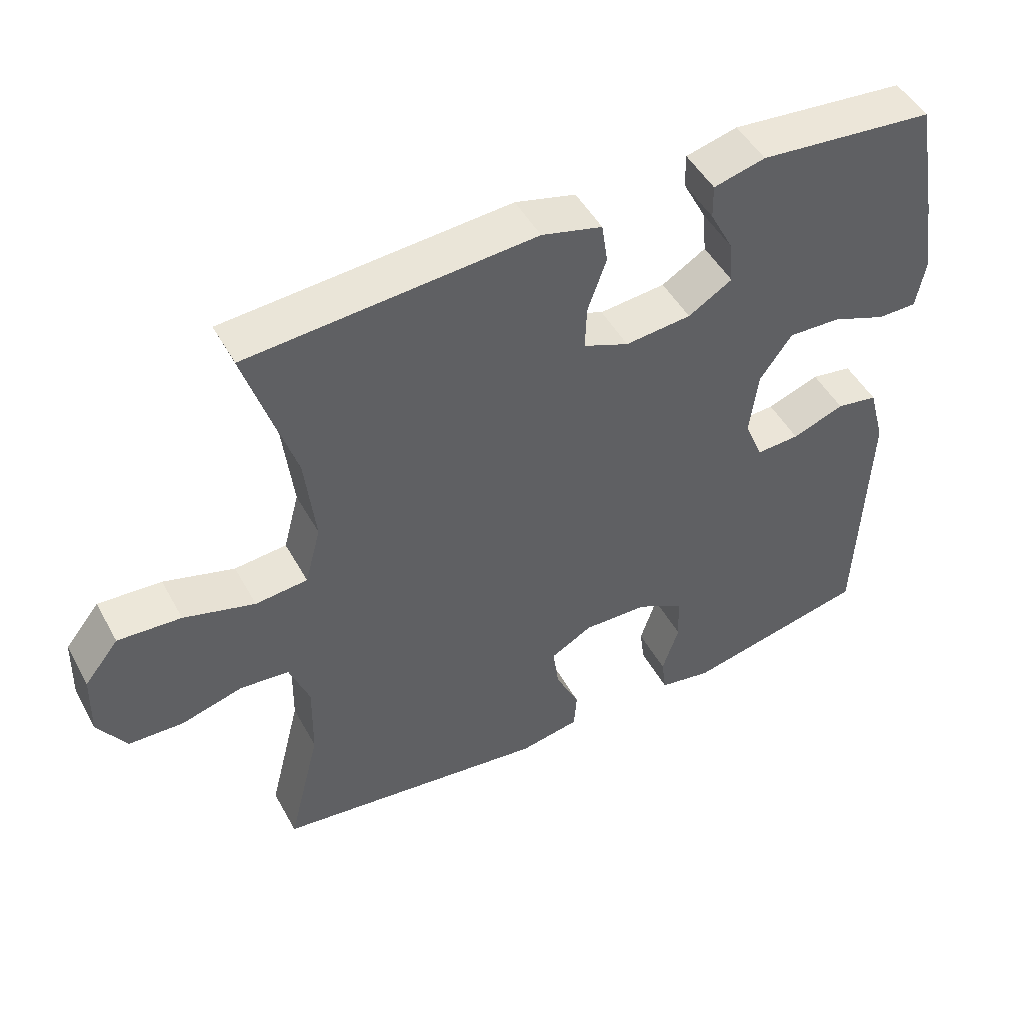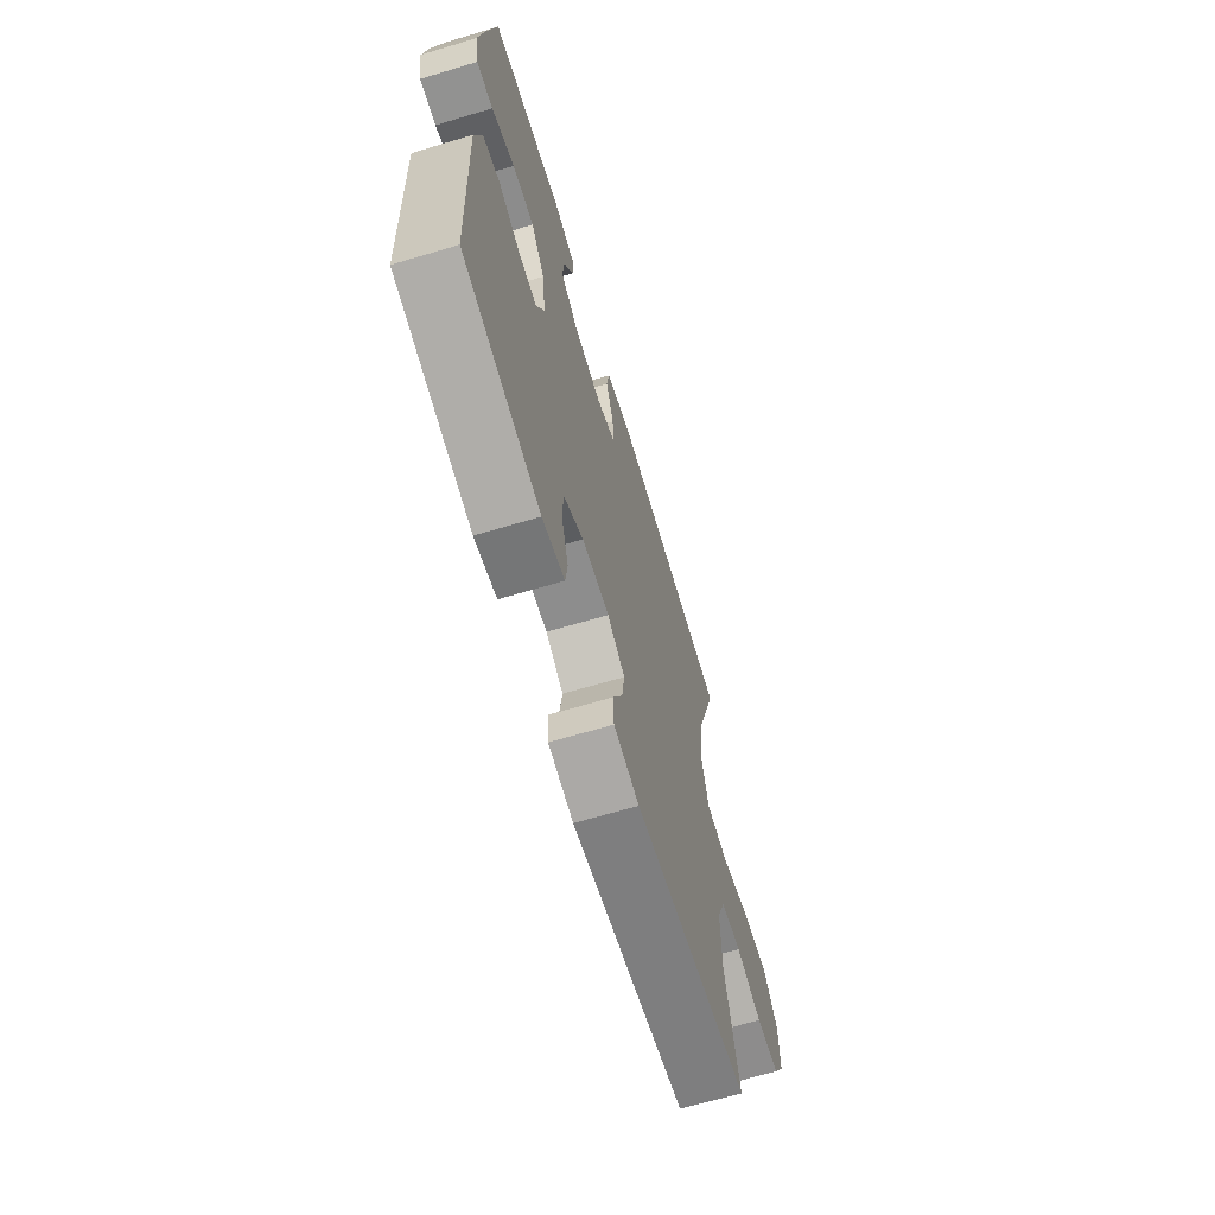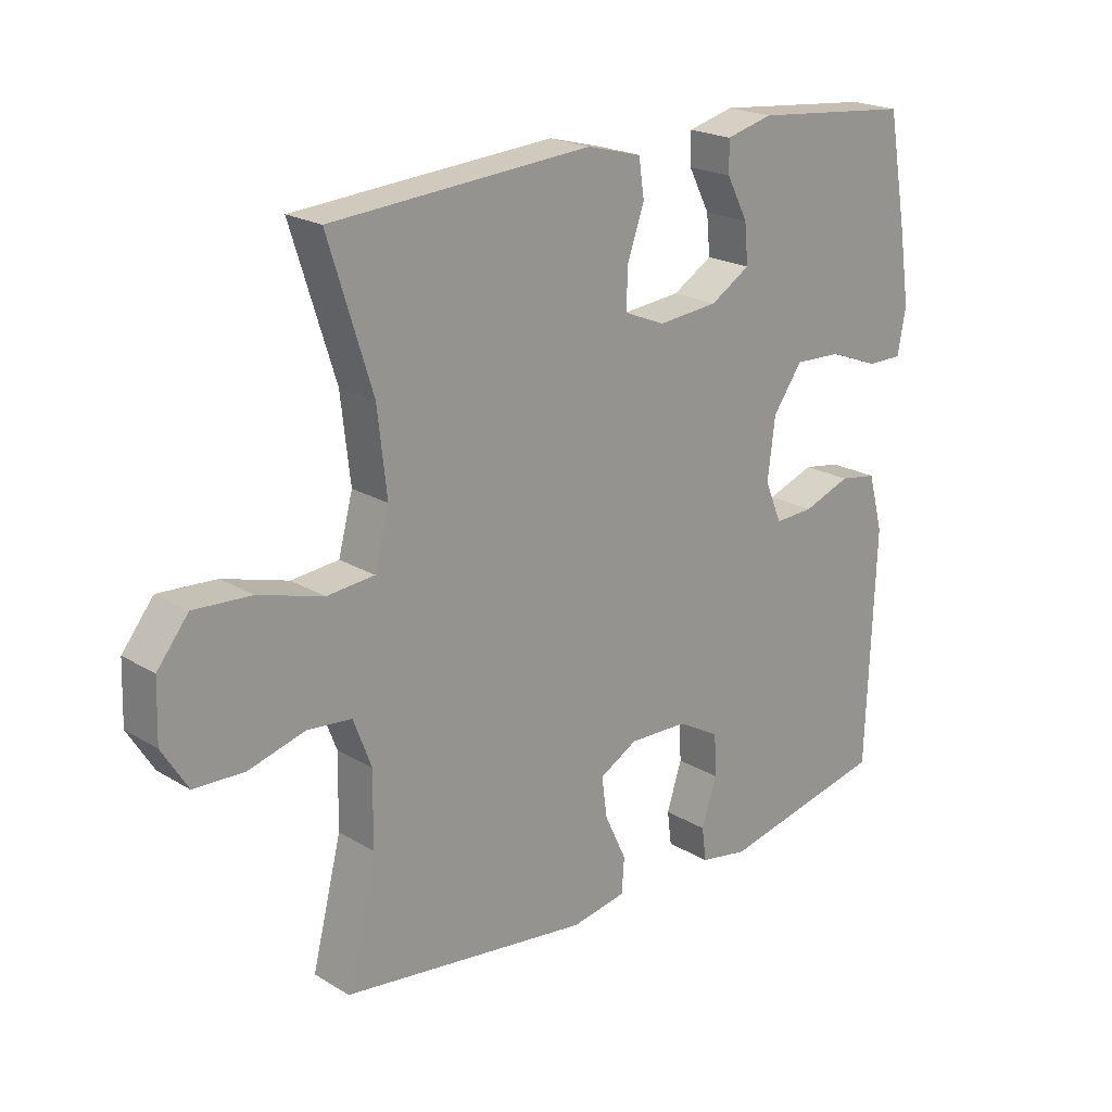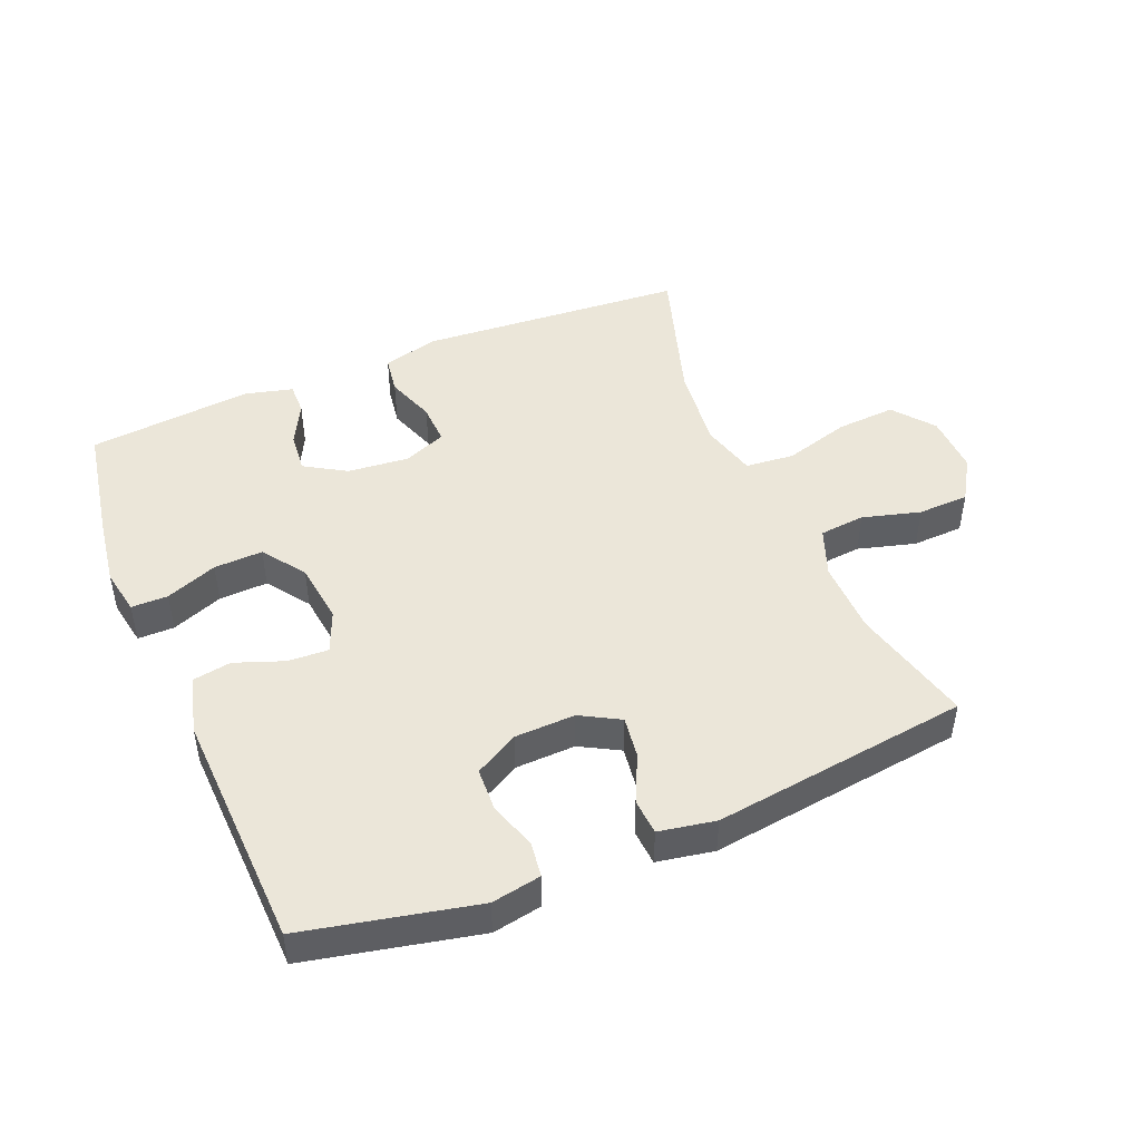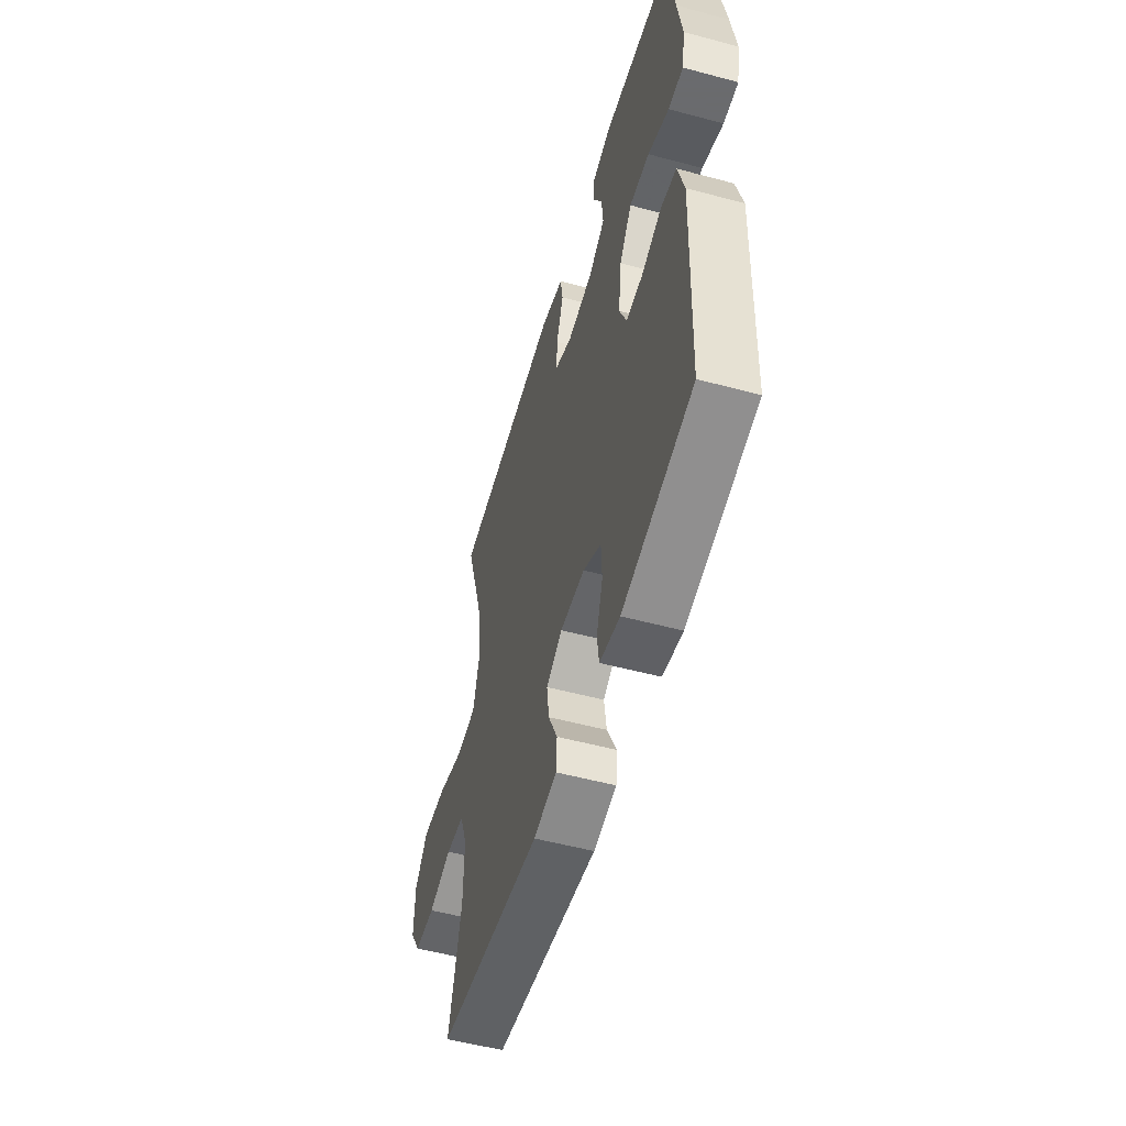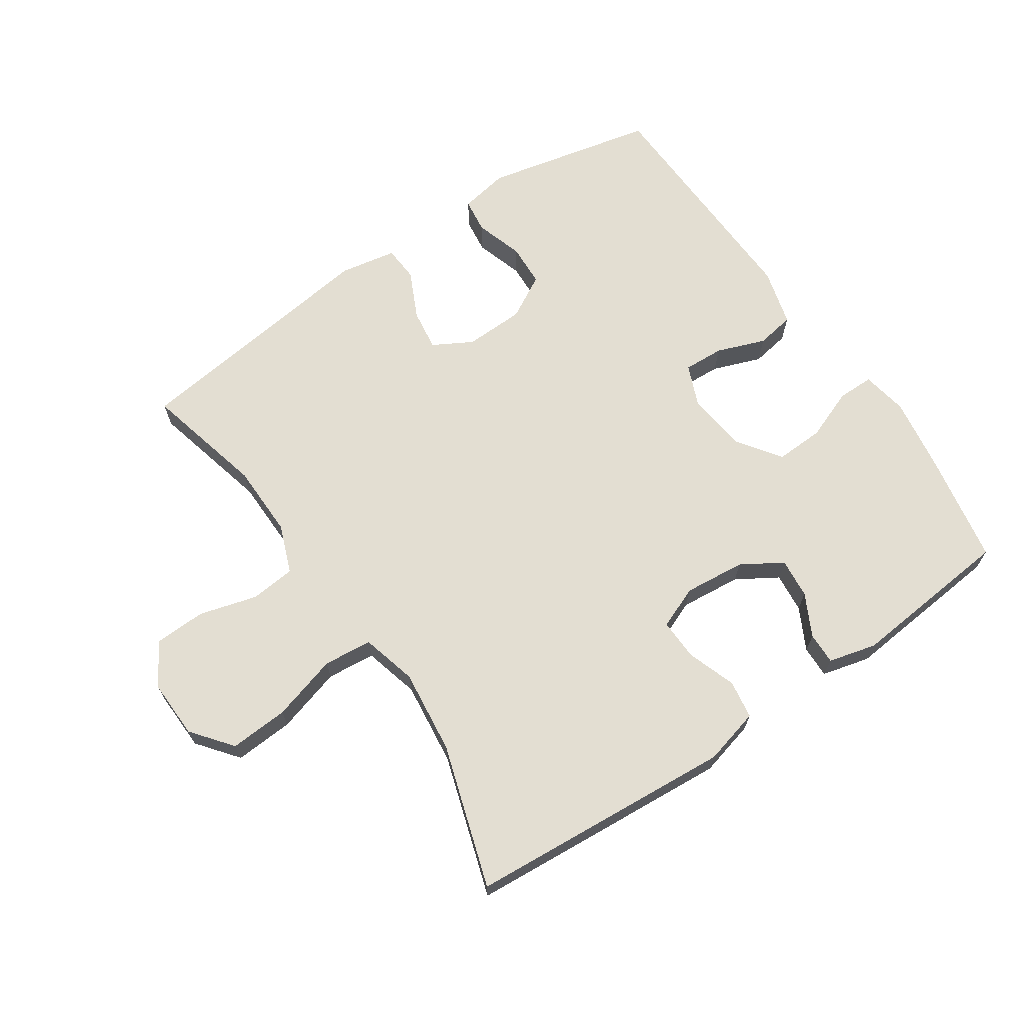
<metadata>
{"format":"obj","ext":"obj","renderer":"f3d","projection":"perspective","resolution":1024,"background":"white","views":[{"elev":48.6,"azim":-27.9,"up":"+Z"},{"elev":-66.3,"azim":106.7,"up":"+Z"},{"elev":21.0,"azim":-43.0,"up":"+Z"},{"elev":46.7,"azim":157.4,"up":"+Y"},{"elev":-53.3,"azim":74.0,"up":"+Z"},{"elev":67.4,"azim":-34.0,"up":"+Y"}]}
</metadata>
<code>
v -0.5 0.07 0.5
v -0.084 0.07 0.53
v 0.004 0.07 0.507
v 0.013 0.07 0.447
v -0.014 0.07 0.37
v -0.016 0.07 0.306
v 0.05 0.07 0.279
v 0.146 0.07 0.288
v 0.21 0.07 0.327
v 0.204 0.07 0.39
v 0.17 0.07 0.456
v 0.169 0.07 0.506
v 0.244 0.07 0.525
v 0.5 0.07 0.5
v 0.532 0.07 0.322
v 0.549 0.07 0.209
v 0.536 0.07 0.137
v 0.479 0.07 0.137
v 0.399 0.07 0.168
v 0.323 0.07 0.171
v 0.276 0.07 0.105
v 0.264 0.07 0.009
v 0.291 0.07 -0.056
v 0.354 0.07 -0.053
v 0.43 0.07 -0.025
v 0.49 0.07 -0.035
v 0.514 0.07 -0.125
v 0.5 0.07 -0.5
v 0.233 0.07 -0.558
v 0.156 0.07 -0.544
v 0.149 0.07 -0.49
v 0.173 0.07 -0.415
v 0.17 0.07 -0.348
v 0.102 0.07 -0.31
v 0.008 0.07 -0.307
v -0.053 0.07 -0.341
v -0.044 0.07 -0.406
v -0.009 0.07 -0.48
v -0.013 0.07 -0.536
v -0.101 0.07 -0.552
v -0.5 0.07 -0.5
v -0.453 0.07 -0.311
v -0.451 0.07 -0.196
v -0.48 0.07 -0.12
v -0.551 0.07 -0.113
v -0.641 0.07 -0.138
v -0.721 0.07 -0.135
v -0.762 0.07 -0.069
v -0.759 0.07 0.024
v -0.709 0.07 0.087
v -0.617 0.07 0.081
v -0.514 0.07 0.051
v -0.438 0.07 0.058
v -0.415 0.07 0.145
v -0.43 0.07 0.277
v -0.5 0 0.5
v -0.084 0 0.53
v 0.004 0 0.507
v 0.013 0 0.447
v -0.014 0 0.37
v -0.016 0 0.306
v 0.05 0 0.279
v 0.146 0 0.288
v 0.21 0 0.327
v 0.204 0 0.39
v 0.17 0 0.456
v 0.169 0 0.506
v 0.244 0 0.525
v 0.5 0 0.5
v 0.532 0 0.322
v 0.549 0 0.209
v 0.536 0 0.137
v 0.479 0 0.137
v 0.399 0 0.168
v 0.323 0 0.171
v 0.276 0 0.105
v 0.264 0 0.009
v 0.291 0 -0.056
v 0.354 0 -0.053
v 0.43 0 -0.025
v 0.49 0 -0.035
v 0.514 0 -0.125
v 0.5 0 -0.5
v 0.233 0 -0.558
v 0.156 0 -0.544
v 0.149 0 -0.49
v 0.173 0 -0.415
v 0.17 0 -0.348
v 0.102 0 -0.31
v 0.008 0 -0.307
v -0.053 0 -0.341
v -0.044 0 -0.406
v -0.009 0 -0.48
v -0.013 0 -0.536
v -0.101 0 -0.552
v -0.5 0 -0.5
v -0.453 0 -0.311
v -0.451 0 -0.196
v -0.48 0 -0.12
v -0.551 0 -0.113
v -0.641 0 -0.138
v -0.721 0 -0.135
v -0.762 0 -0.069
v -0.759 0 0.024
v -0.709 0 0.087
v -0.617 0 0.081
v -0.514 0 0.051
v -0.438 0 0.058
v -0.415 0 0.145
v -0.43 0 0.277
f 50 51 52
f 49 50 52
f 48 49 52
f 47 48 52
f 46 47 52
f 45 46 52
f 44 45 52 53
f 43 44 53 54
f 40 41 42
f 39 40 42
f 38 39 42
f 37 38 42
f 42 43 54
f 37 42 54
f 36 37 54
f 30 31 32
f 29 30 32
f 28 29 32
f 27 28 32
f 26 27 32
f 25 26 32
f 24 25 32
f 23 24 32 33
f 22 23 33 34
f 17 18 19
f 16 17 19
f 15 16 19
f 14 15 19
f 13 14 19
f 12 13 19
f 11 12 19
f 10 11 19
f 9 10 19 20
f 8 9 20 21
f 3 4 5
f 2 3 5
f 1 2 5
f 55 1 5
f 55 5 6
f 55 6 7
f 54 55 7
f 36 54 7
f 35 36 7
f 22 34 35
f 21 22 35
f 8 21 35
f 7 8 35
f 107 106 105
f 107 105 104
f 107 104 103
f 107 103 102
f 107 102 101
f 107 101 100
f 108 107 100 99
f 109 108 99 98
f 97 96 95
f 97 95 94
f 97 94 93
f 97 93 92
f 109 98 97
f 109 97 92
f 109 92 91
f 87 86 85
f 87 85 84
f 87 84 83
f 87 83 82
f 87 82 81
f 87 81 80
f 87 80 79
f 88 87 79 78
f 89 88 78 77
f 74 73 72
f 74 72 71
f 74 71 70
f 74 70 69
f 74 69 68
f 74 68 67
f 74 67 66
f 74 66 65
f 75 74 65 64
f 76 75 64 63
f 60 59 58
f 60 58 57
f 60 57 56
f 60 56 110
f 61 60 110
f 62 61 110
f 62 110 109
f 62 109 91
f 62 91 90
f 90 89 77
f 90 77 76
f 90 76 63
f 90 63 62
f 1 56 57 2
f 2 57 58 3
f 3 58 59 4
f 4 59 60 5
f 5 60 61 6
f 6 61 62 7
f 7 62 63 8
f 8 63 64 9
f 9 64 65 10
f 10 65 66 11
f 11 66 67 12
f 12 67 68 13
f 13 68 69 14
f 14 69 70 15
f 15 70 71 16
f 16 71 72 17
f 17 72 73 18
f 18 73 74 19
f 19 74 75 20
f 20 75 76 21
f 21 76 77 22
f 22 77 78 23
f 23 78 79 24
f 24 79 80 25
f 25 80 81 26
f 26 81 82 27
f 27 82 83 28
f 28 83 84 29
f 29 84 85 30
f 30 85 86 31
f 31 86 87 32
f 32 87 88 33
f 33 88 89 34
f 34 89 90 35
f 35 90 91 36
f 36 91 92 37
f 37 92 93 38
f 38 93 94 39
f 39 94 95 40
f 40 95 96 41
f 41 96 97 42
f 42 97 98 43
f 43 98 99 44
f 44 99 100 45
f 45 100 101 46
f 46 101 102 47
f 47 102 103 48
f 48 103 104 49
f 49 104 105 50
f 50 105 106 51
f 51 106 107 52
f 52 107 108 53
f 53 108 109 54
f 54 109 110 55
f 55 110 56 1

</code>
